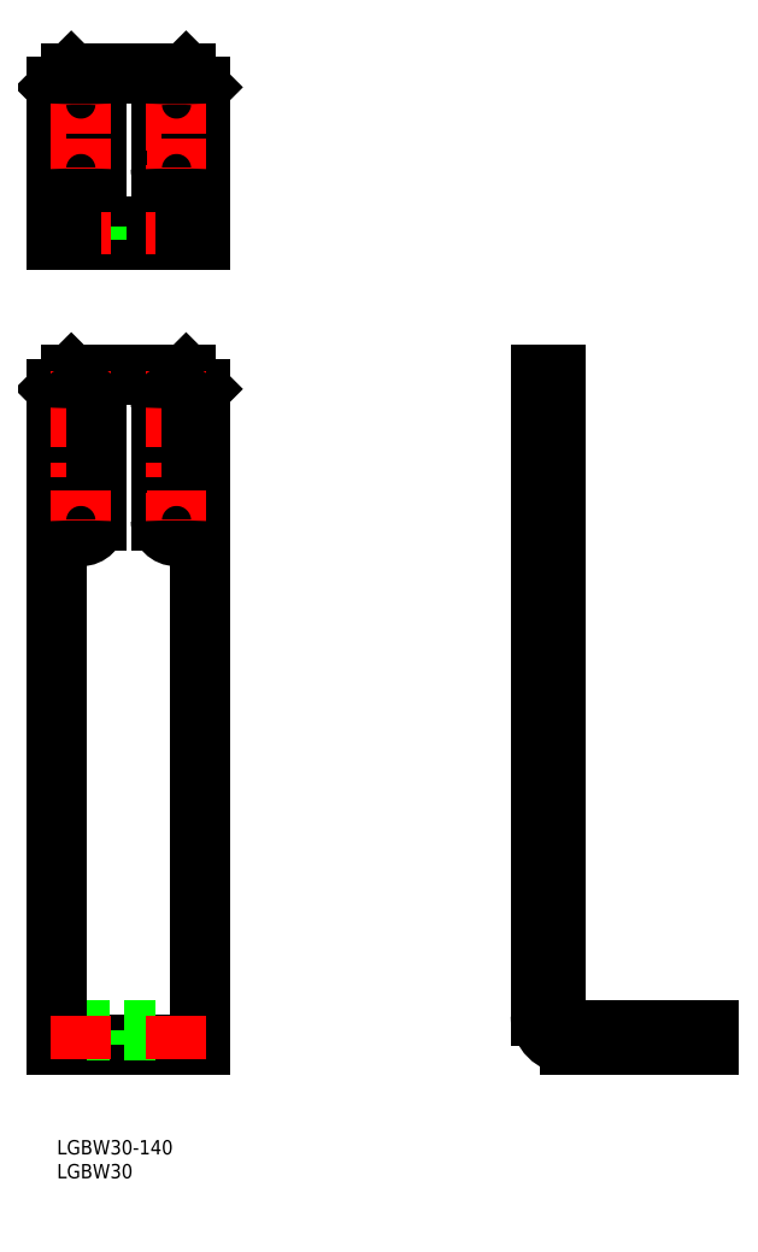
<metadata>
{"format":"dxf","ext":"dxf","renderer":"ezdxf+matplotlib","layout":"modelspace","background":"white","min_lineweight":24,"dpi":150}
</metadata>
<code>
0
SECTION
2
ENTITIES
0
LINE
8
0
10
112.9
20
20
30
0
11
112.9
21
23
31
0
0
LINE
8
CENTER
10
116.1
20
26
30
0
11
116.1
21
17
31
0
0
LINE
8
CENTER
10
129.6
20
26
30
0
11
129.6
21
17
31
0
0
LINE
8
0
10
132.9
20
20
30
0
11
132.9
21
23
31
0
0
LINE
8
0
10
104.1
20
126.2
30
0
11
101.1
21
126.2
31
0
0
LINE
8
CENTER
10
98.15
20
129.5
30
0
11
107.1
21
129.5
31
0
0
LINE
8
CENTER
10
98.15
20
153
30
0
11
107.1
21
153
31
0
0
LINE
8
0
10
104.1
20
156.2
30
0
11
101.1
21
156.2
31
0
0
INSERT
8
0
2
*U40
10
0
20
0
30
0
0
INSERT
8
0
2
*U41
10
0
20
0
30
0
0
LINE
8
0
10
30
20
20
30
0
11
6e-16
21
20
31
0
0
LINE
8
0
10
30
20
23
30
0
11
4.2e-15
21
23
31
0
0
LINE
8
0
10
21.75
20
20
30
0
11
21.75
21
23
31
0
0
LINE
8
0
10
28.25
20
20
30
0
11
28.25
21
23
31
0
0
LINE
8
0
10
1.75
20
23
30
0
11
1.75
21
20
31
0
0
LINE
8
0
10
8.25
20
20
30
0
11
8.25
21
23
31
0
0
LINE
8
0
10
3.3e-15
20
157
30
0
11
4.2e-15
21
20
31
0
0
LINE
8
0
10
3
20
160
30
0
11
2.7e-15
21
157
31
0
0
LINE
8
0
10
30
20
157
30
0
11
30
21
20
31
0
0
LINE
8
0
10
27
20
160
30
0
11
30
21
157
31
0
0
LINE
8
CENTER
10
18.75
20
153
30
0
11
31.25
21
153
31
0
0
LINE
8
0
10
27
20
160
30
0
11
3
21
160
31
0
0
LINE
8
0
10
107.1
20
20
30
0
11
136.1
21
20
31
0
0
ARC
8
0
10
107.1
20
26
30
0
40
6
50
180
51
270
0
LINE
8
0
10
107.1
20
23
30
0
11
136.1
21
23
31
0
0
ARC
8
0
10
107.1
20
26
30
0
40
3
50
180
51
270
0
LINE
8
0
10
101.1
20
26
30
0
11
101.1
21
160
31
0
0
LINE
8
0
10
104.1
20
26
30
0
11
104.1
21
160
31
0
0
LINE
8
0
10
136.1
20
20
30
0
11
136.1
21
23
31
0
0
LINE
8
0
10
101.1
20
160
30
0
11
104.1
21
160
31
0
0
LINE
8
0
10
21.75
20
191.1
30
0
11
21.75
21
188.1
31
0
0
LINE
8
0
10
28.25
20
191.1
30
0
11
28.25
21
188.1
31
0
0
LINE
8
0
10
30
20
188.1
30
0
11
3.6e-15
21
188.1
31
0
0
LINE
8
0
10
30
20
191.1
30
0
11
3.6e-15
21
191.1
31
0
0
LINE
8
0
10
27
20
223.1
30
0
11
3
21
223.1
31
0
0
LINE
8
0
10
1.75
20
191.1
30
0
11
1.75
21
188.1
31
0
0
LINE
8
0
10
8.25
20
191.1
30
0
11
8.25
21
188.1
31
0
0
LINE
8
CENTER
10
5
20
17
30
0
11
5
21
26
31
0
0
LINE
8
CENTER
10
25
20
17
30
0
11
25
21
26
31
0
0
LINE
8
CENTER
10
5
20
194.1
30
0
11
5
21
185.1
31
0
0
LINE
8
CENTER
10
25
20
185.1
30
0
11
25
21
194.1
31
0
0
LINE
8
CENTER
10
11.25
20
153
30
0
11
-1.25
21
153
31
0
0
LINE
8
0
10
30
20
220.1
30
0
11
30
21
188.1
31
0
0
LINE
8
0
10
2.7e-15
20
220.1
30
0
11
2.7e-15
21
188.1
31
0
0
LINE
8
0
10
27
20
223.1
30
0
11
30
21
220.1
31
0
0
LINE
8
0
10
3
20
223.1
30
0
11
3.6e-15
21
220.1
31
0
0
LINE
8
0
10
21.75
20
129.5
30
0
11
21.75
21
153
31
0
0
LINE
8
CENTER
10
25
20
160.7
30
0
11
25
21
124.3
31
0
0
LINE
8
0
10
28.25
20
153
30
0
11
28.25
21
129.5
31
0
0
LINE
8
CENTER
10
31.25
20
129.5
30
0
11
18.75
21
129.5
31
0
0
ARC
8
0
10
25
20
153
30
0
40
3.25
50
0
51
180
0
ARC
8
0
10
25
20
129.5
30
0
40
3.25
50
180
51
0
0
LINE
8
0
10
1.75
20
129.5
30
0
11
1.75
21
153
31
0
0
LINE
8
CENTER
10
5
20
160.7
30
0
11
5
21
124.3
31
0
0
LINE
8
0
10
8.25
20
153
30
0
11
8.25
21
129.5
31
0
0
LINE
8
CENTER
10
11.25
20
129.5
30
0
11
-1.25
21
129.5
31
0
0
ARC
8
0
10
5
20
153
30
0
40
3.25
50
0
51
180
0
ARC
8
0
10
5
20
129.5
30
0
40
3.25
50
180
51
0
0
LINE
8
0
10
21.75
20
203.1
30
0
11
21.75
21
216.6
31
0
0
LINE
8
CENTER
10
25
20
222.8
30
0
11
25
21
197.9
31
0
0
LINE
8
0
10
28.25
20
216.6
30
0
11
28.25
21
203.1
31
0
0
LINE
8
CENTER
10
31.25
20
203.1
30
0
11
18.75
21
203.1
31
0
0
LINE
8
CENTER
10
31.25
20
216.6
30
0
11
18.75
21
216.6
31
0
0
ARC
8
0
10
25
20
216.6
30
0
40
3.25
50
0
51
180
0
ARC
8
0
10
25
20
203.1
30
0
40
3.25
50
180
51
0
0
LINE
8
0
10
1.75
20
203.1
30
0
11
1.75
21
216.6
31
0
0
LINE
8
CENTER
10
5
20
222.8
30
0
11
5
21
197.9
31
0
0
LINE
8
0
10
8.25
20
216.6
30
0
11
8.25
21
203.1
31
0
0
LINE
8
CENTER
10
11.25
20
203.1
30
0
11
-1.25
21
203.1
31
0
0
LINE
8
CENTER
10
11.25
20
216.6
30
0
11
-1.25
21
216.6
31
0
0
ARC
8
0
10
5
20
216.6
30
0
40
3.25
50
0
51
180
0
ARC
8
0
10
5
20
203.1
30
0
40
3.25
50
180
51
0
0
LINE
8
0
10
104.1
20
157
30
0
11
101.1
21
157
31
0
0
LINE
8
0
10
3
20
191.1
30
0
11
3
21
188.1
31
0
0
LINE
8
0
10
27
20
191.1
30
0
11
27
21
188.1
31
0
0
LINE
8
0
10
133.1
20
23
30
0
11
133.1
21
20
31
0
0
ENDSEC
0
EOF

</code>
